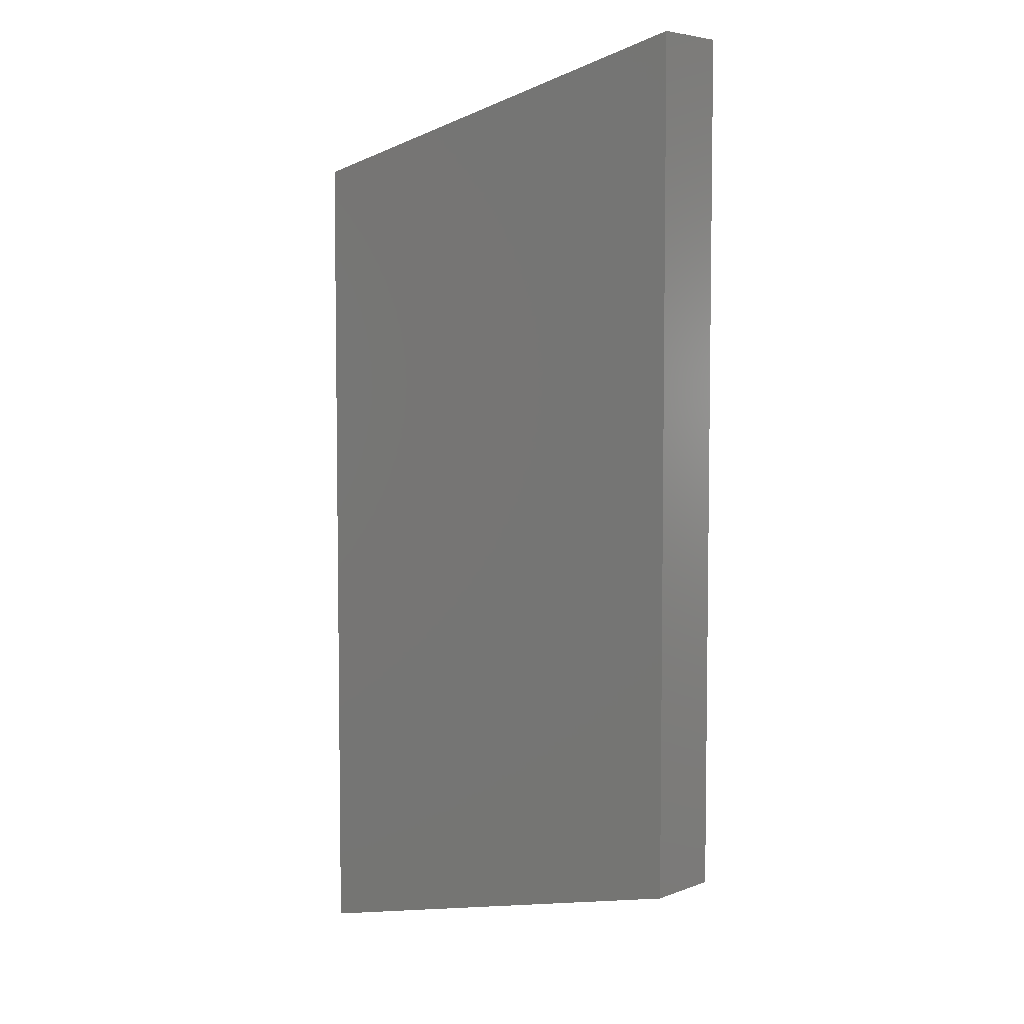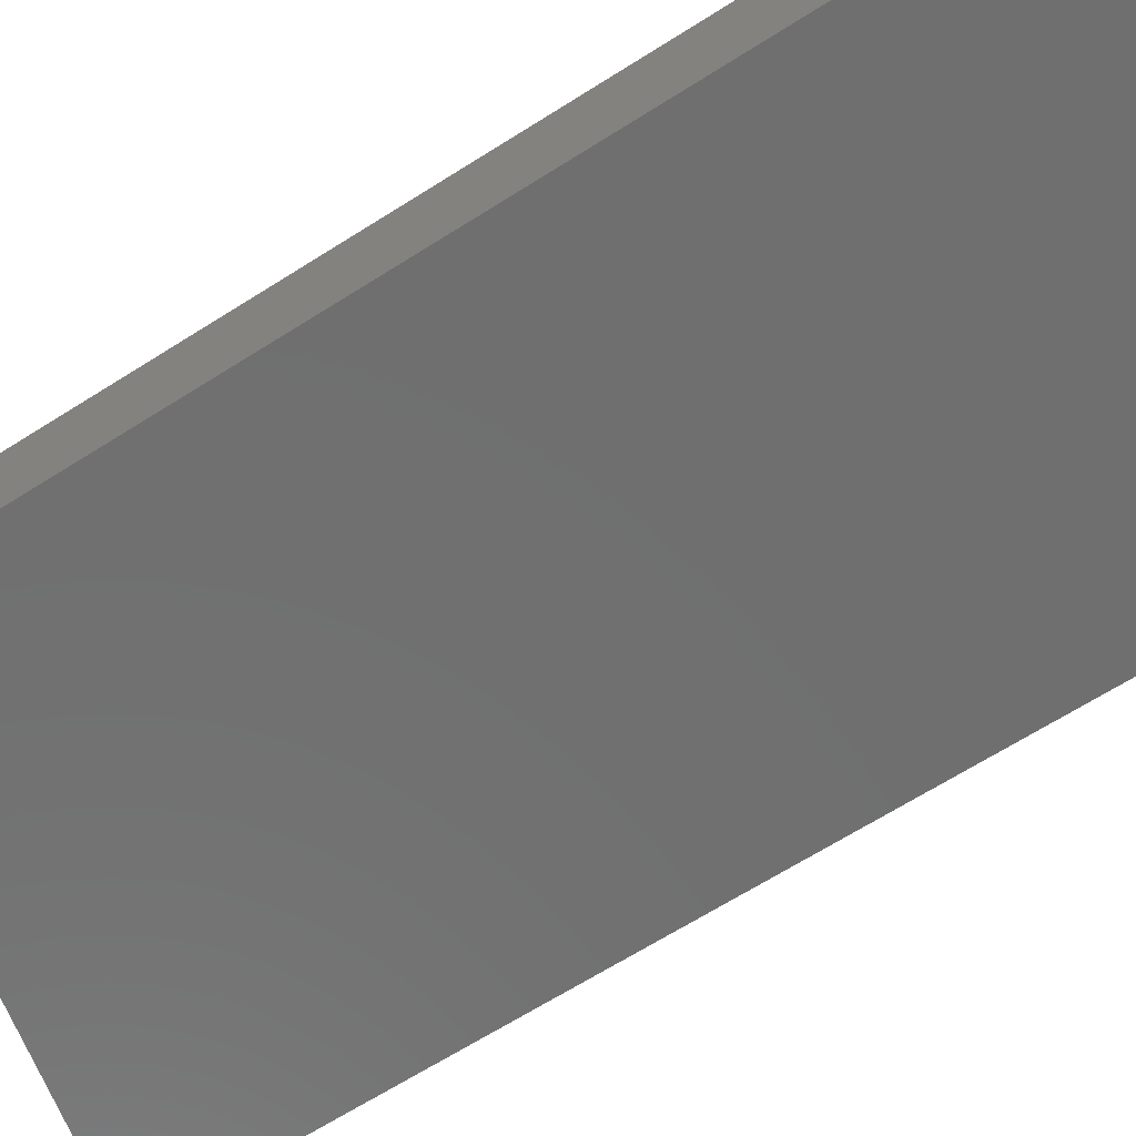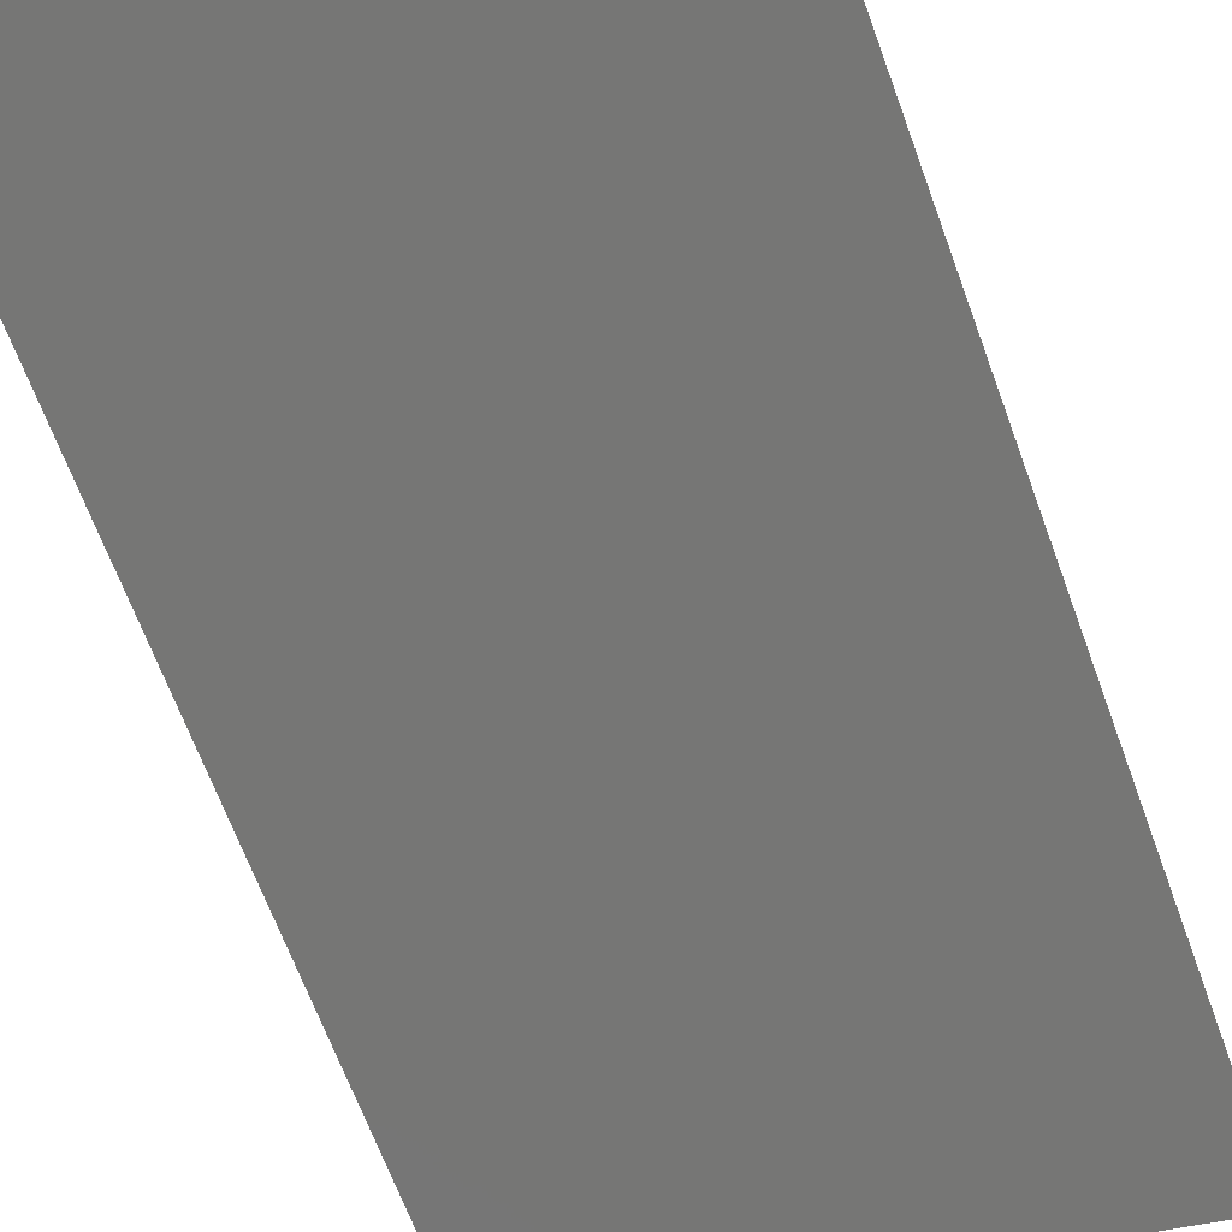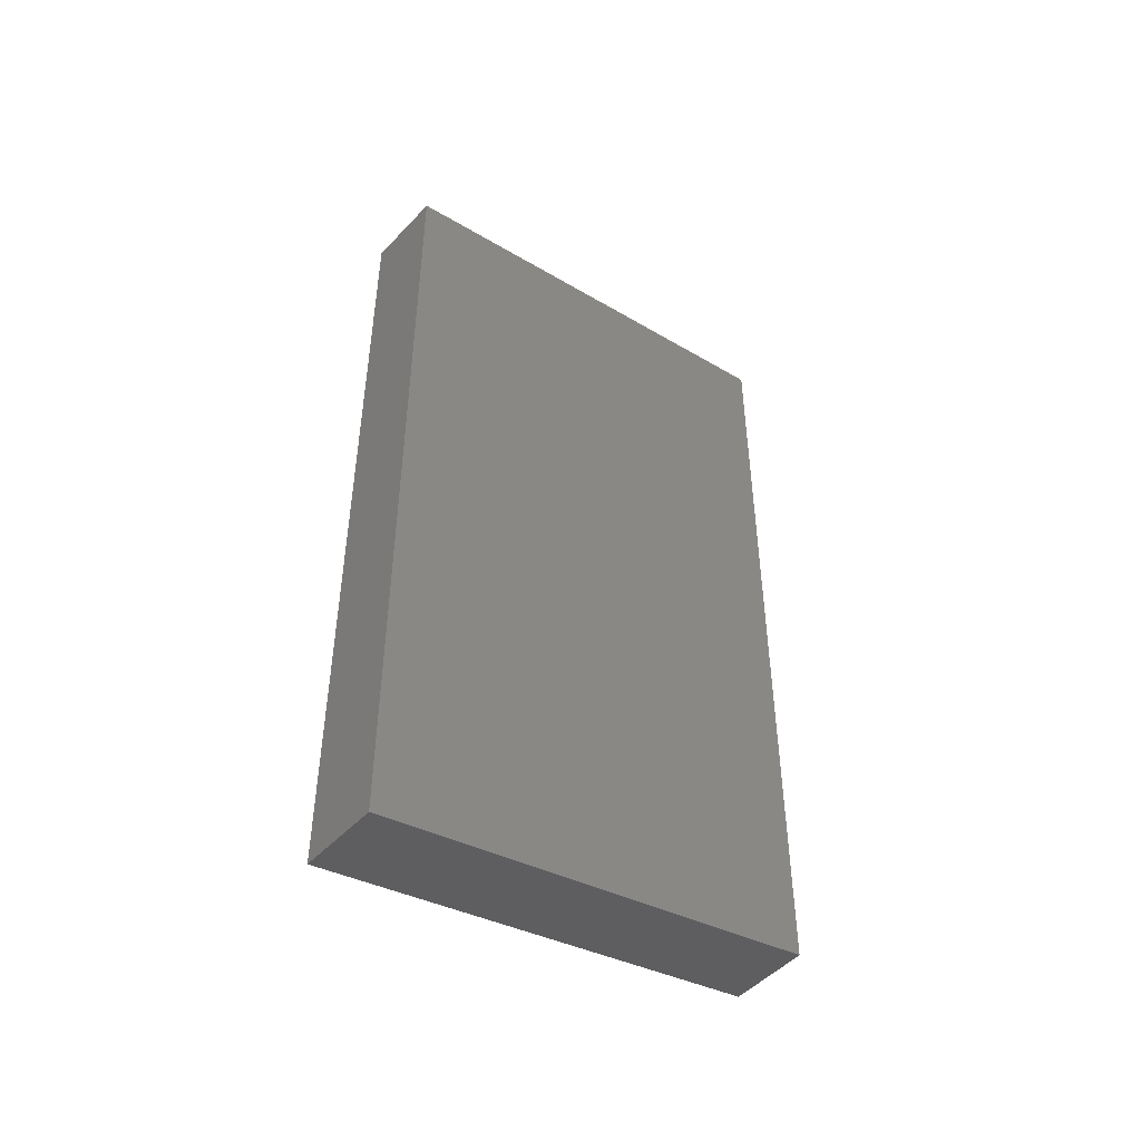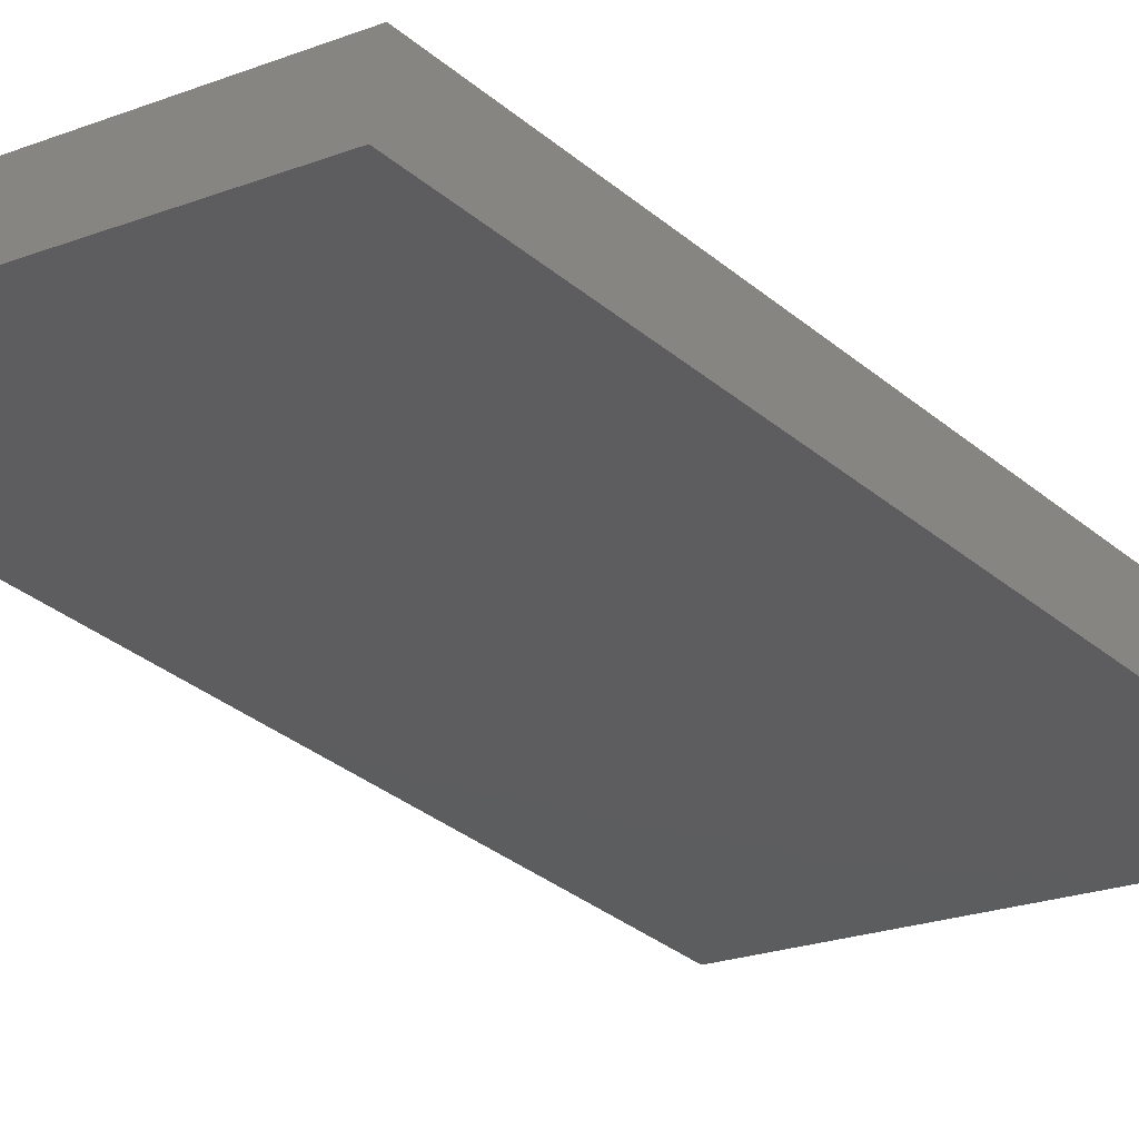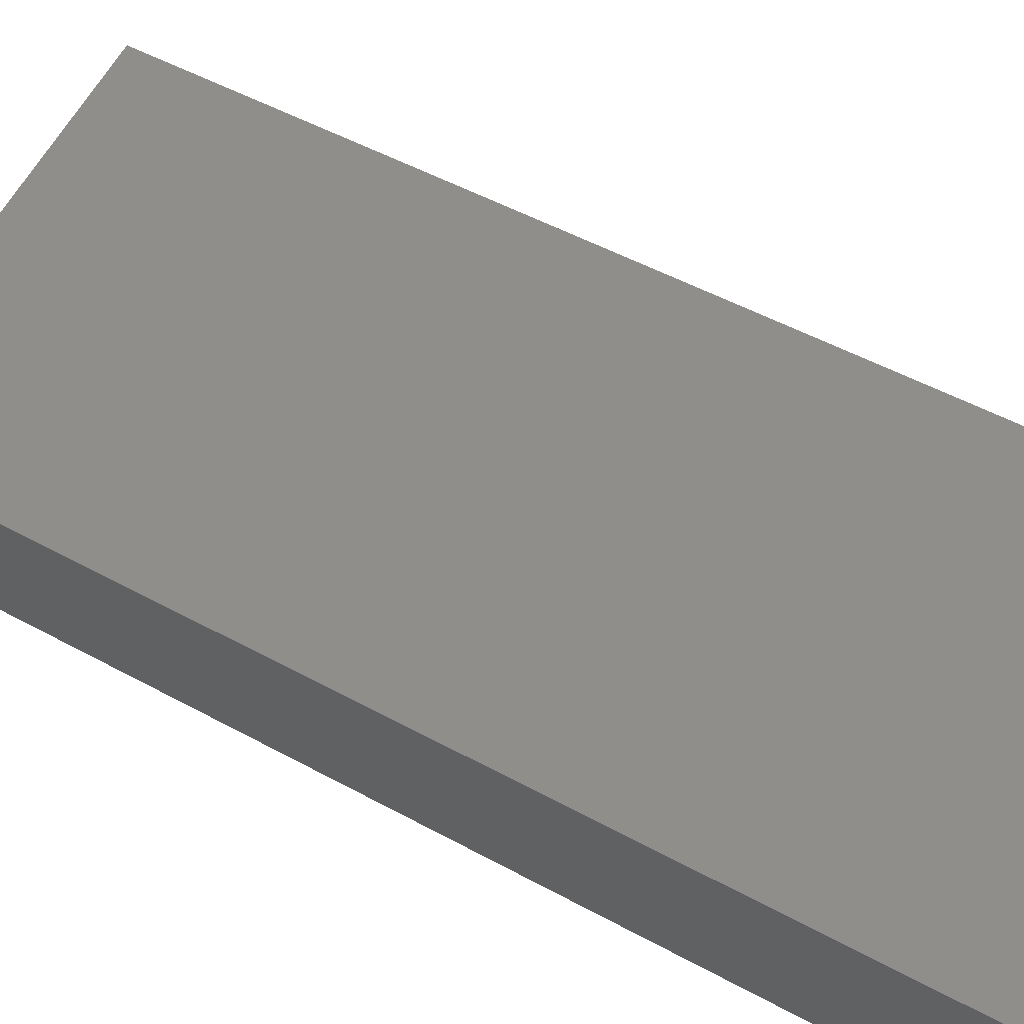
<metadata>
{"format":"stl","ext":"stl","renderer":"f3d","projection":"perspective","resolution":1024,"background":"white","views":[{"elev":5.4,"azim":-132.0,"up":"+Z"},{"elev":-66.8,"azim":-57.6,"up":"+Y"},{"elev":-65.7,"azim":20.0,"up":"+Y"},{"elev":-49.0,"azim":145.8,"up":"+Z"},{"elev":-37.1,"azim":-136.0,"up":"+Y"},{"elev":48.4,"azim":121.8,"up":"+Y"}]}
</metadata>
<code>
# stl→obj: 8 verts, 12 faces
v 8482 1181 5582
v 8631 1198 5547
v 8485 1156 5582
v 8634 1173 5547
v 8485 1156 5859
v 8482 1181 5859
v 8631 1198 5823
v 8634 1173 5823
f 1 2 3
f 3 2 4
f 5 6 3
f 3 6 1
f 6 7 1
f 1 7 2
f 2 7 4
f 4 7 8
f 4 8 3
f 3 8 5
f 8 7 5
f 5 7 6

</code>
